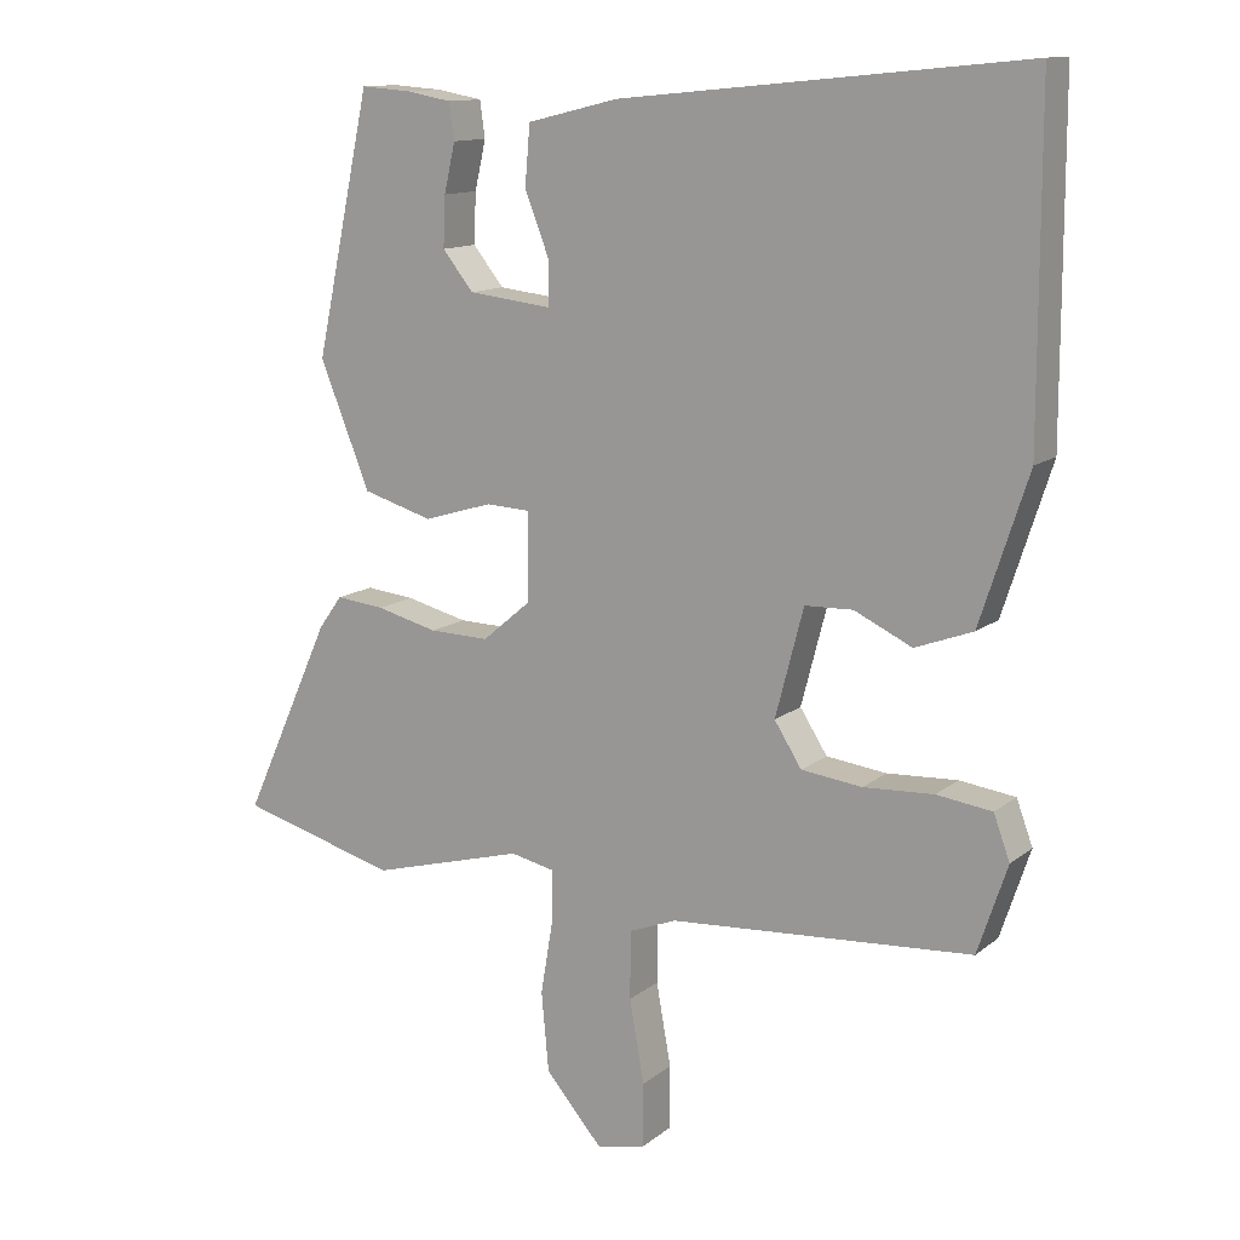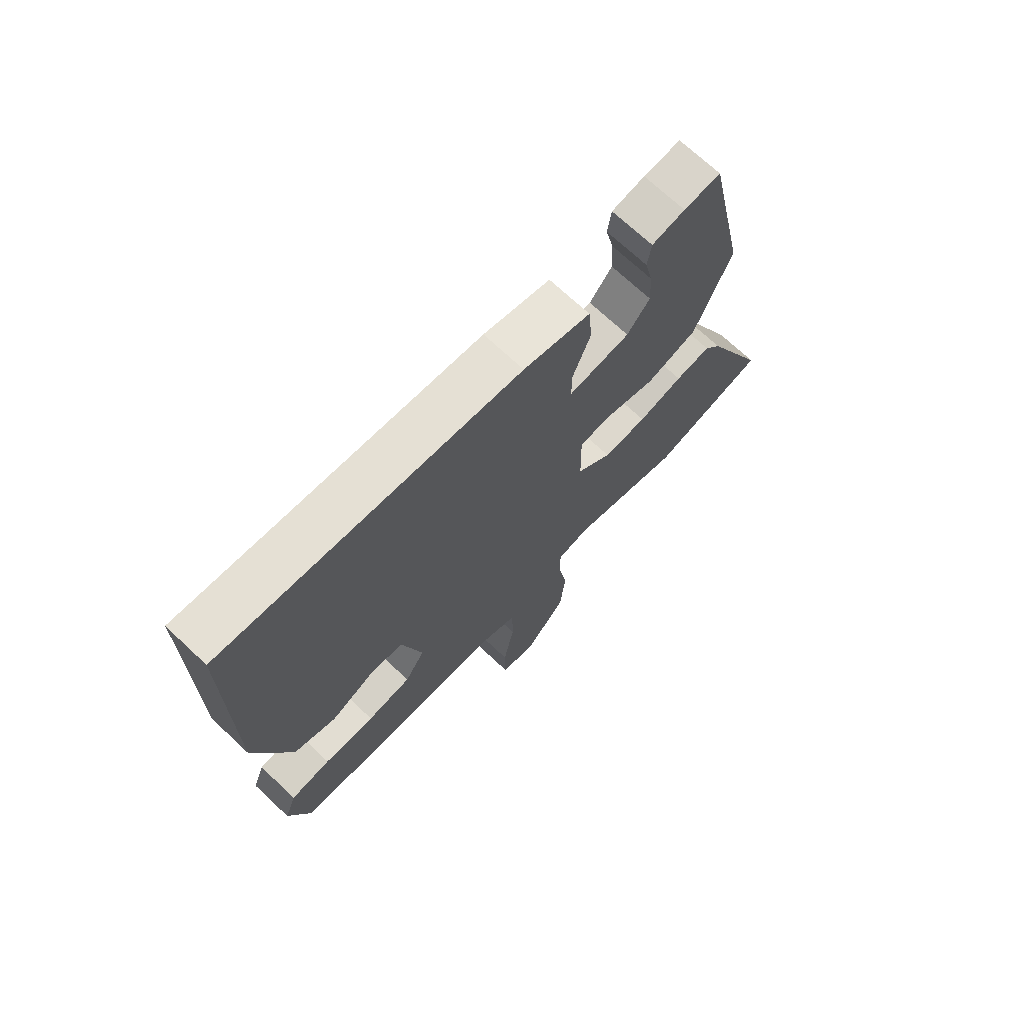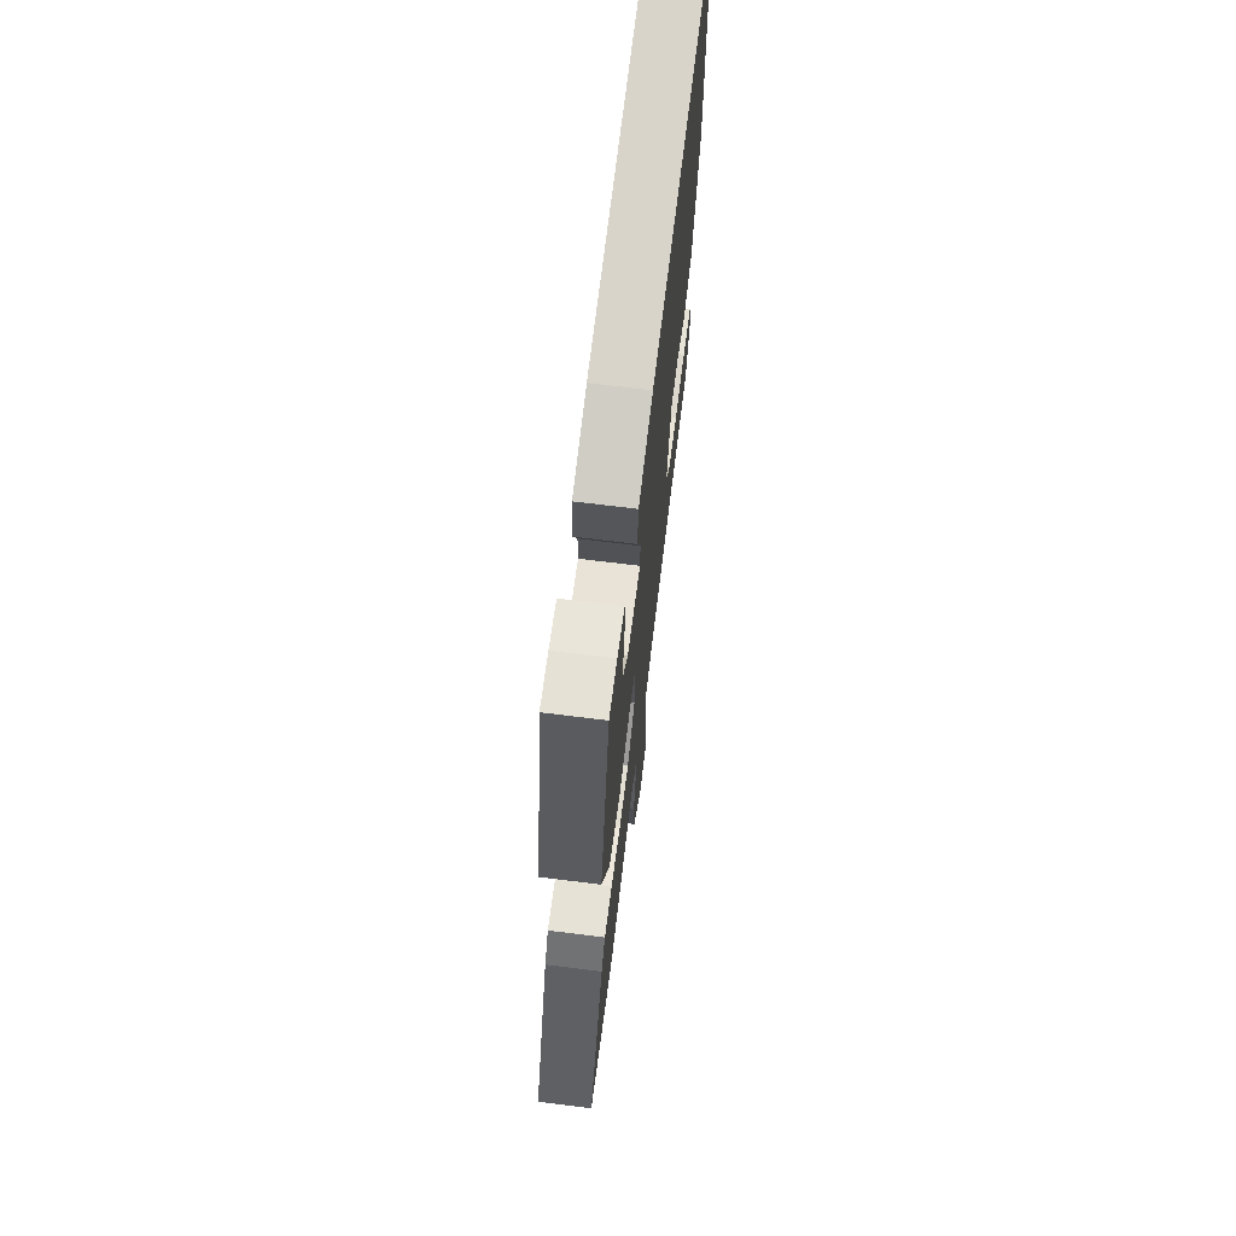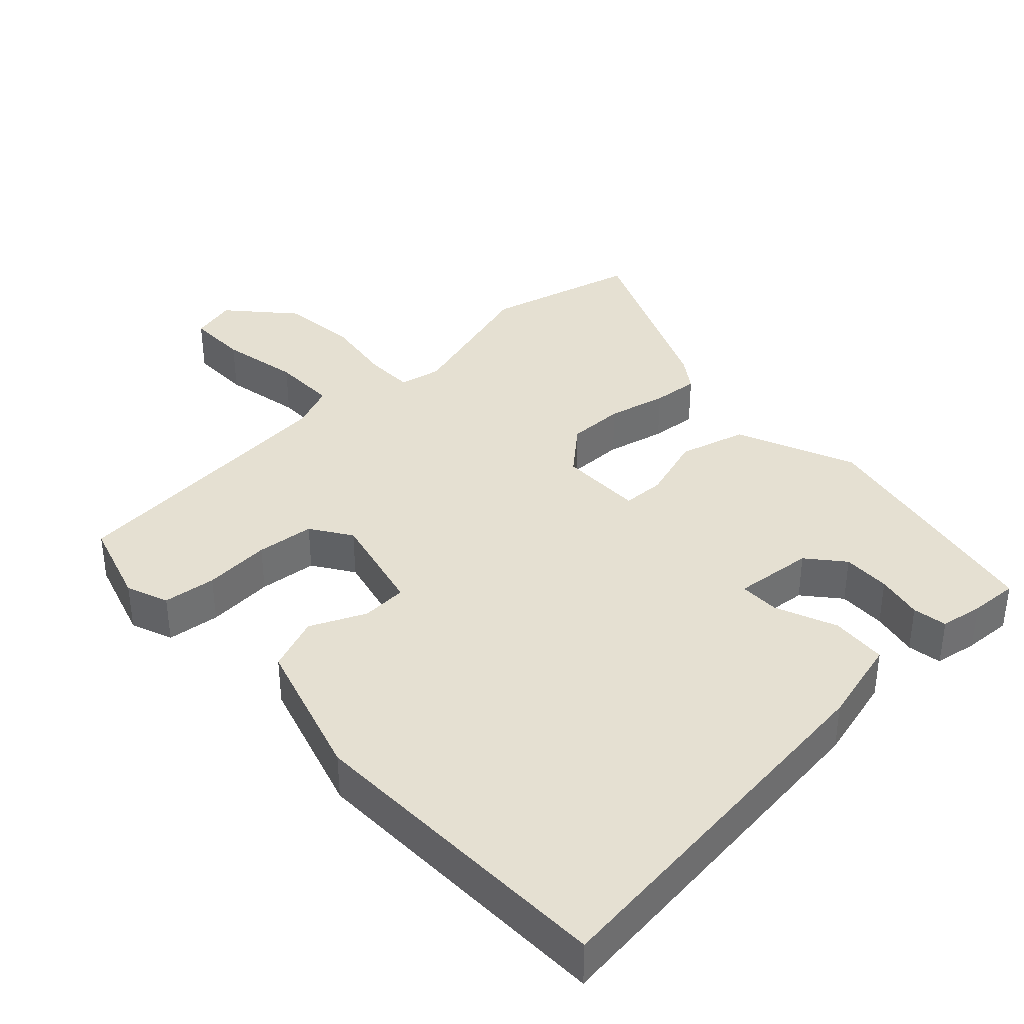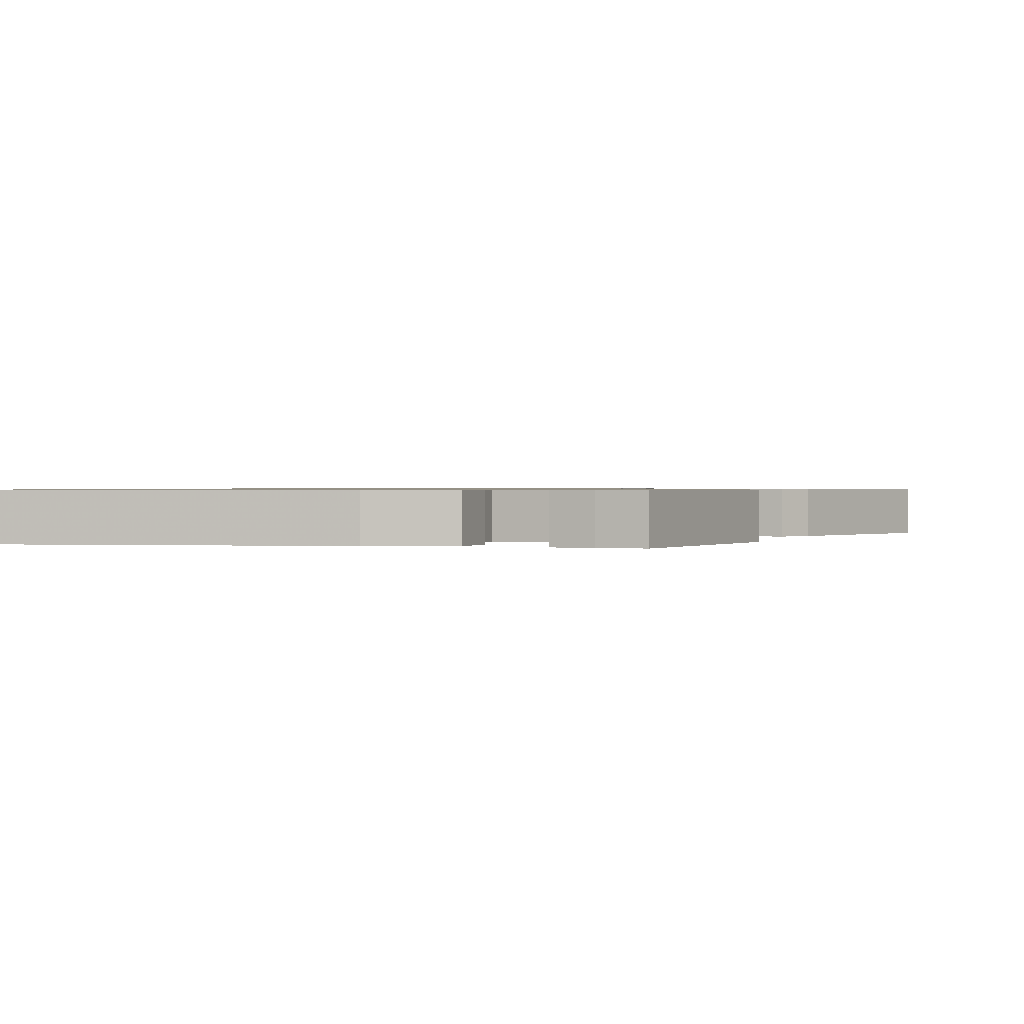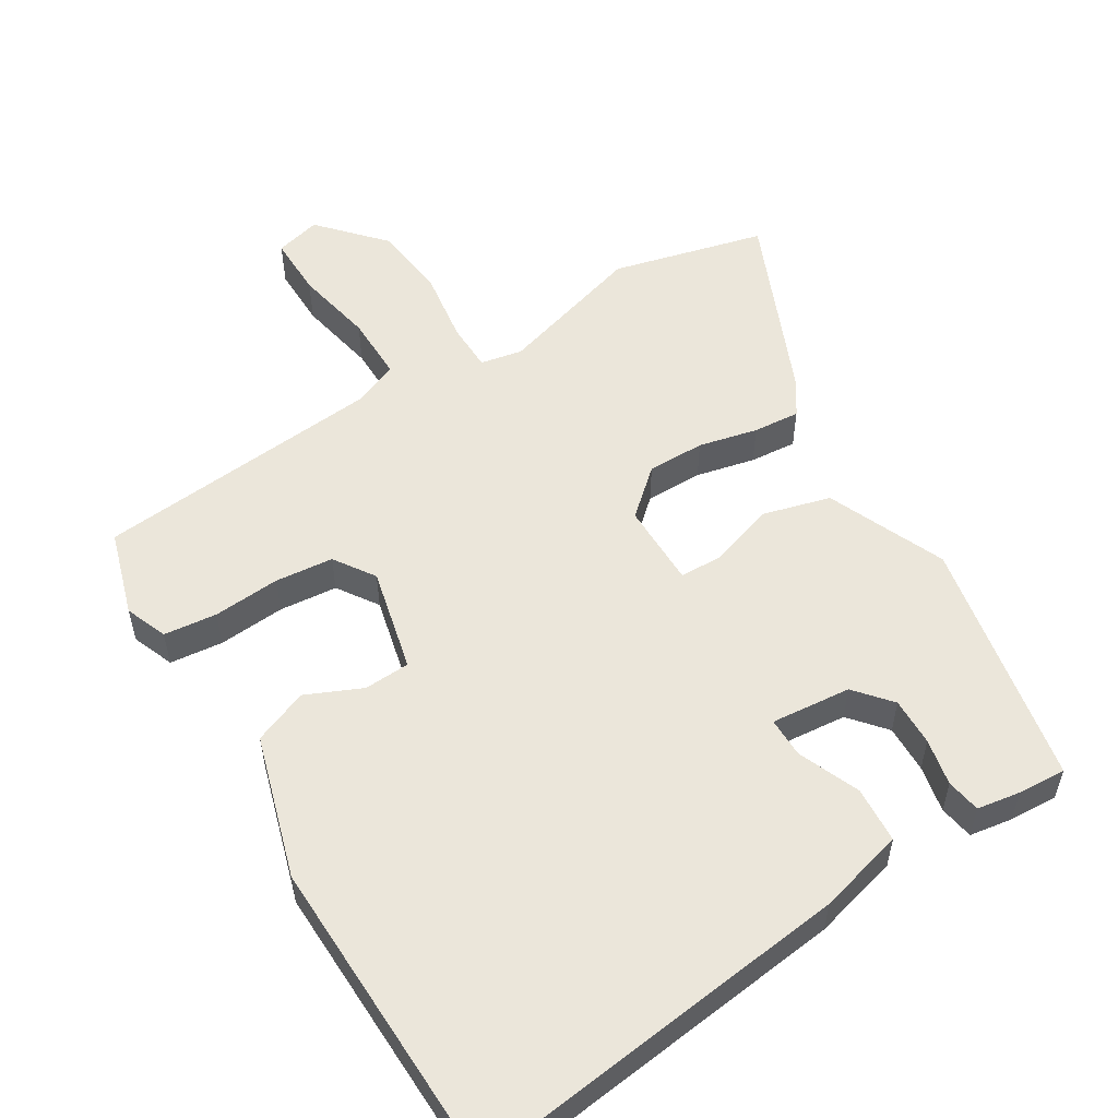
<metadata>
{"format":"obj","ext":"obj","renderer":"f3d","projection":"perspective","resolution":1024,"background":"white","views":[{"elev":12.7,"azim":-149.6,"up":"+Z"},{"elev":70.9,"azim":-46.8,"up":"+Z"},{"elev":69.4,"azim":97.1,"up":"+Z"},{"elev":37.7,"azim":-44.2,"up":"+Y"},{"elev":0.7,"azim":15.6,"up":"+Y"},{"elev":54.8,"azim":-32.8,"up":"+Y"}]}
</metadata>
<code>
v -0.482 0.07 0.56
v 0.064 0.07 0.506
v 0.187 0.07 0.476
v 0.194 0.07 0.396
v 0.16 0.07 0.308
v 0.161 0.07 0.251
v 0.274 0.07 0.264
v 0.316 0.07 0.316
v 0.313 0.07 0.384
v 0.298 0.07 0.45
v 0.305 0.07 0.499
v 0.366 0.07 0.51
v 0.434 0.07 0.515
v 0.509 0.07 0.165
v 0.441 0.07 -0.004
v 0.346 0.07 -0.032
v 0.253 0.07 -0.004
v 0.193 0.07 -0.007
v 0.195 0.07 -0.126
v 0.26 0.07 -0.181
v 0.341 0.07 -0.179
v 0.424 0.07 -0.158
v 0.49 0.07 -0.151
v 0.522 0.07 -0.196
v 0.642 0.07 -0.461
v 0.428 0.07 -0.52
v 0.22 0.07 -0.463
v 0.161 0.07 -0.476
v 0.161 0.07 -0.545
v 0.178 0.07 -0.646
v 0.168 0.07 -0.754
v 0.09 0.07 -0.844
v 0.025 0.07 -0.829
v 0.024 0.07 -0.742
v 0.044 0.07 -0.63
v 0.043 0.07 -0.538
v -0.021 0.07 -0.513
v -0.43 0.07 -0.485
v -0.47 0.07 -0.365
v -0.448 0.07 -0.305
v -0.373 0.07 -0.295
v -0.278 0.07 -0.3
v -0.196 0.07 -0.29
v -0.159 0.07 -0.232
v -0.197 0.07 -0.086
v -0.262 0.07 -0.084
v -0.34 0.07 -0.121
v -0.418 0.07 -0.092
v -0.483 0.07 0.108
v -0.482 0 0.56
v 0.064 0 0.506
v 0.187 0 0.476
v 0.194 0 0.396
v 0.16 0 0.308
v 0.161 0 0.251
v 0.274 0 0.264
v 0.316 0 0.316
v 0.313 0 0.384
v 0.298 0 0.45
v 0.305 0 0.499
v 0.366 0 0.51
v 0.434 0 0.515
v 0.509 0 0.165
v 0.441 0 -0.004
v 0.346 0 -0.032
v 0.253 0 -0.004
v 0.193 0 -0.007
v 0.195 0 -0.126
v 0.26 0 -0.181
v 0.341 0 -0.179
v 0.424 0 -0.158
v 0.49 0 -0.151
v 0.522 0 -0.196
v 0.642 0 -0.461
v 0.428 0 -0.52
v 0.22 0 -0.463
v 0.161 0 -0.476
v 0.161 0 -0.545
v 0.178 0 -0.646
v 0.168 0 -0.754
v 0.09 0 -0.844
v 0.025 0 -0.829
v 0.024 0 -0.742
v 0.044 0 -0.63
v 0.043 0 -0.538
v -0.021 0 -0.513
v -0.43 0 -0.485
v -0.47 0 -0.365
v -0.448 0 -0.305
v -0.373 0 -0.295
v -0.278 0 -0.3
v -0.196 0 -0.29
v -0.159 0 -0.232
v -0.197 0 -0.086
v -0.262 0 -0.084
v -0.34 0 -0.121
v -0.418 0 -0.092
v -0.483 0 0.108
f 3 4 5
f 2 3 5
f 1 2 5
f 49 1 5
f 48 49 5
f 47 48 5
f 46 47 5
f 45 46 5 6
f 44 45 6 7
f 43 44 7
f 40 41 42
f 39 40 42
f 38 39 42
f 37 38 42
f 36 37 42 43
f 33 34 35
f 32 33 35
f 31 32 35
f 30 31 35
f 29 30 35
f 28 29 35 36
f 25 26 27
f 24 25 27
f 23 24 27
f 22 23 27
f 21 22 27
f 20 21 27 28
f 28 36 43
f 20 28 43
f 19 20 43
f 15 16 17
f 14 15 17
f 13 14 17
f 12 13 17
f 9 10 11 12
f 8 9 12
f 8 12 17
f 7 8 17 18
f 18 19 43
f 7 18 43
f 54 53 52
f 54 52 51
f 54 51 50
f 54 50 98
f 54 98 97
f 54 97 96
f 54 96 95
f 55 54 95 94
f 56 55 94 93
f 56 93 92
f 91 90 89
f 91 89 88
f 91 88 87
f 91 87 86
f 92 91 86 85
f 84 83 82
f 84 82 81
f 84 81 80
f 84 80 79
f 84 79 78
f 85 84 78 77
f 76 75 74
f 76 74 73
f 76 73 72
f 76 72 71
f 76 71 70
f 77 76 70 69
f 92 85 77
f 92 77 69
f 92 69 68
f 66 65 64
f 66 64 63
f 66 63 62
f 66 62 61
f 61 60 59 58
f 61 58 57
f 66 61 57
f 67 66 57 56
f 92 68 67
f 92 67 56
f 1 50 51 2
f 2 51 52 3
f 3 52 53 4
f 4 53 54 5
f 5 54 55 6
f 6 55 56 7
f 7 56 57 8
f 8 57 58 9
f 9 58 59 10
f 10 59 60 11
f 11 60 61 12
f 12 61 62 13
f 13 62 63 14
f 14 63 64 15
f 15 64 65 16
f 16 65 66 17
f 17 66 67 18
f 18 67 68 19
f 19 68 69 20
f 20 69 70 21
f 21 70 71 22
f 22 71 72 23
f 23 72 73 24
f 24 73 74 25
f 25 74 75 26
f 26 75 76 27
f 27 76 77 28
f 28 77 78 29
f 29 78 79 30
f 30 79 80 31
f 31 80 81 32
f 32 81 82 33
f 33 82 83 34
f 34 83 84 35
f 35 84 85 36
f 36 85 86 37
f 37 86 87 38
f 38 87 88 39
f 39 88 89 40
f 40 89 90 41
f 41 90 91 42
f 42 91 92 43
f 43 92 93 44
f 44 93 94 45
f 45 94 95 46
f 46 95 96 47
f 47 96 97 48
f 48 97 98 49
f 49 98 50 1

</code>
